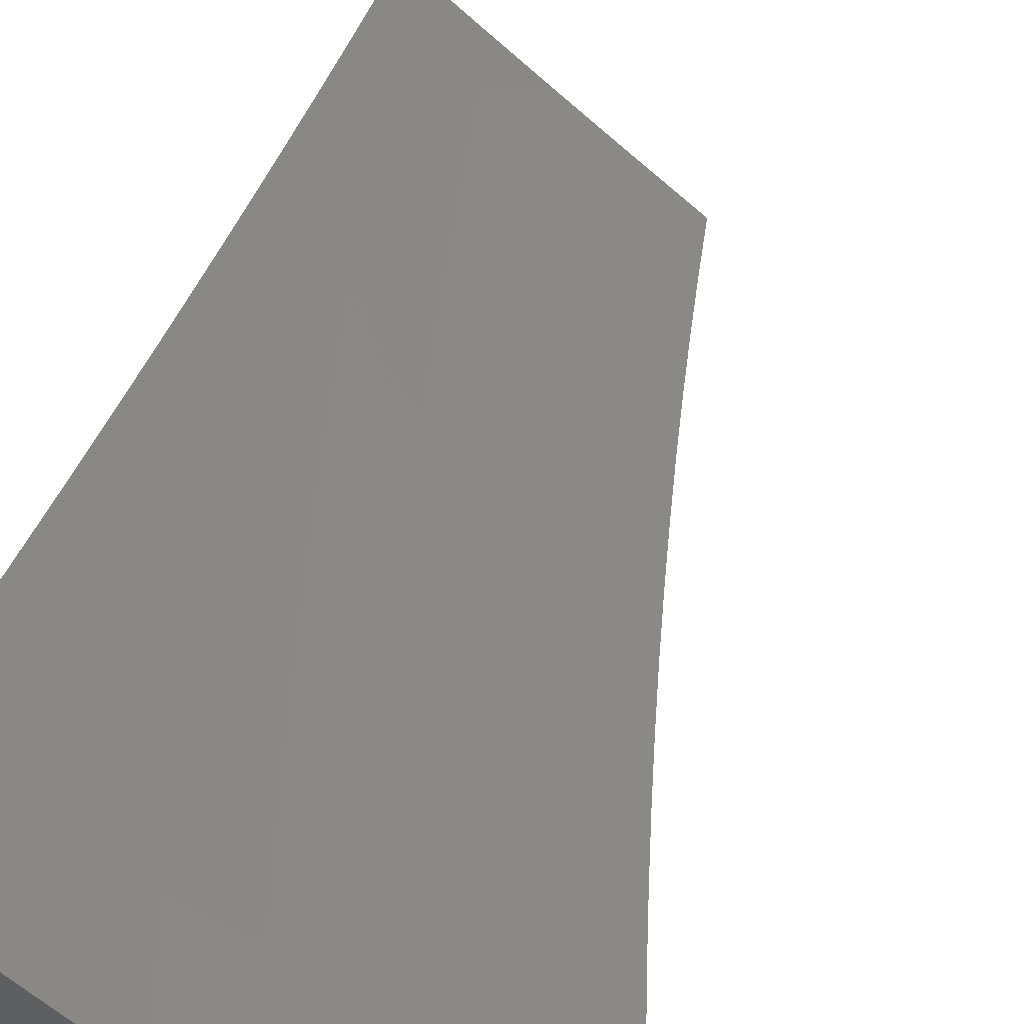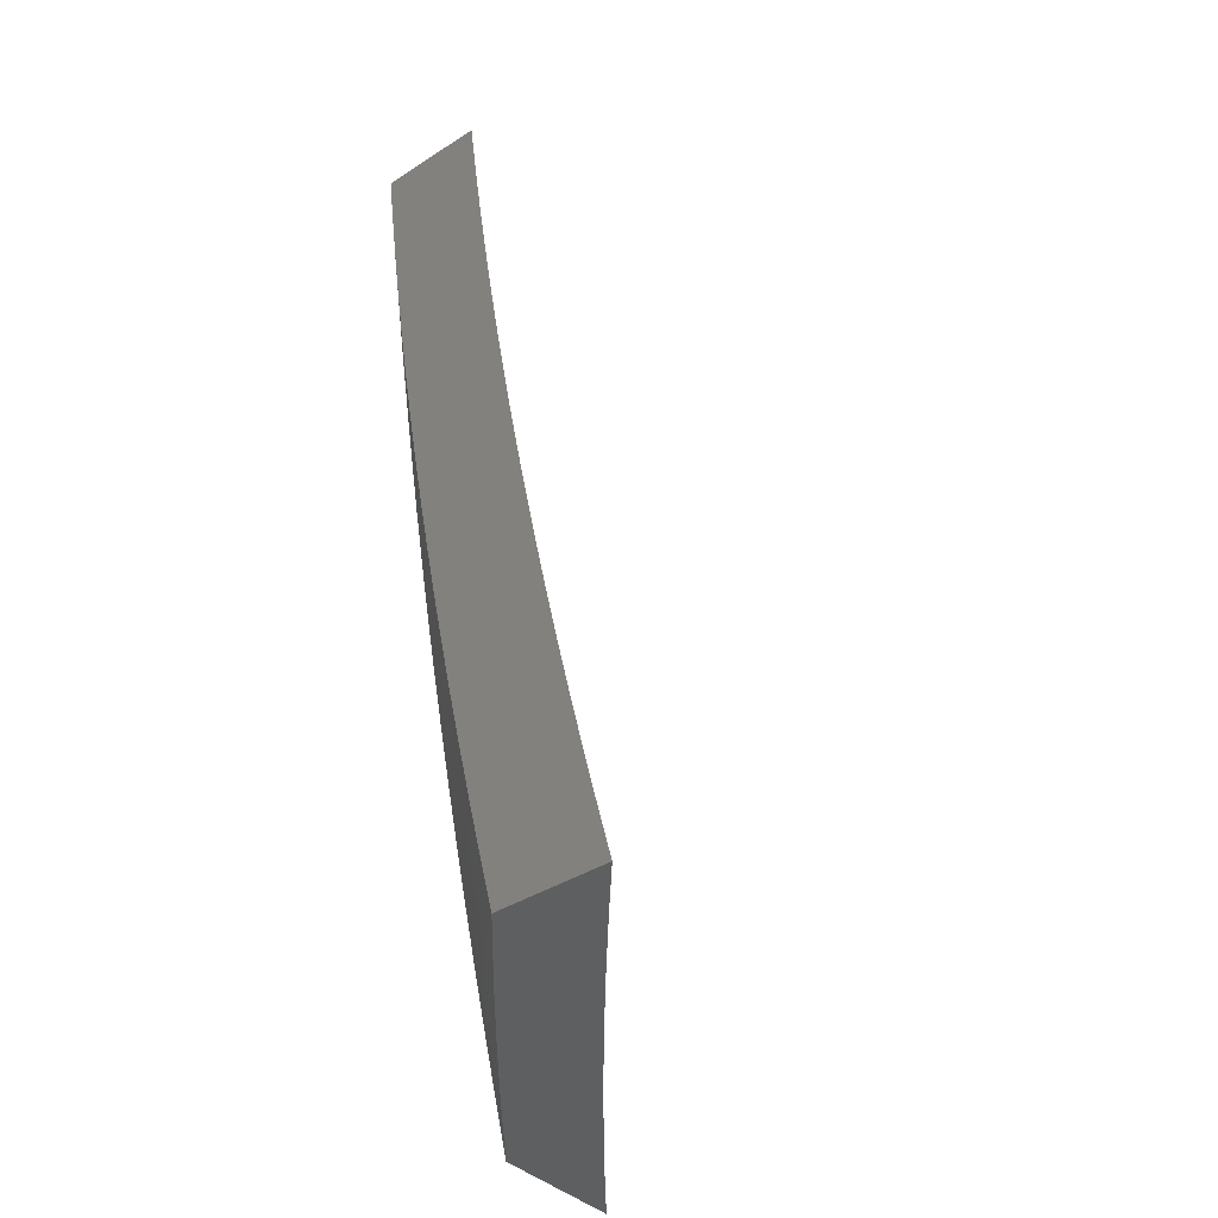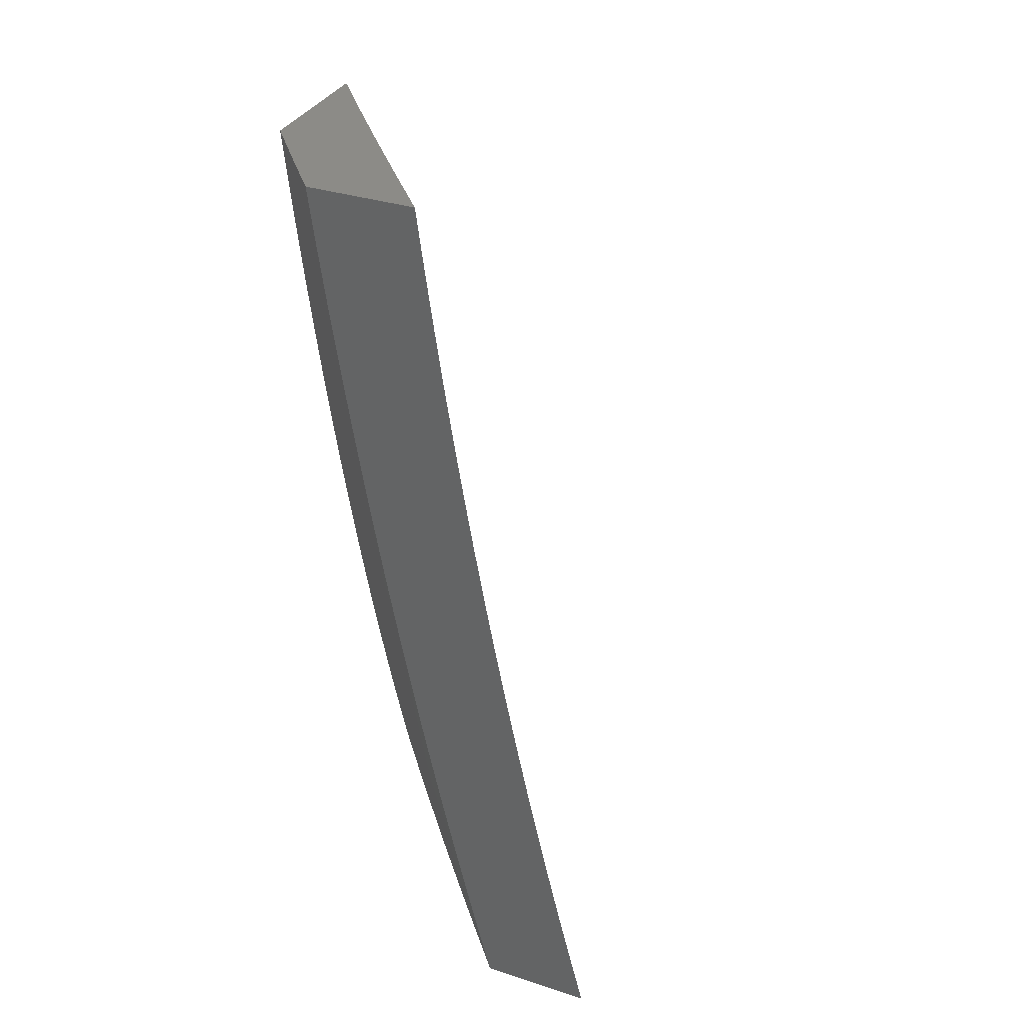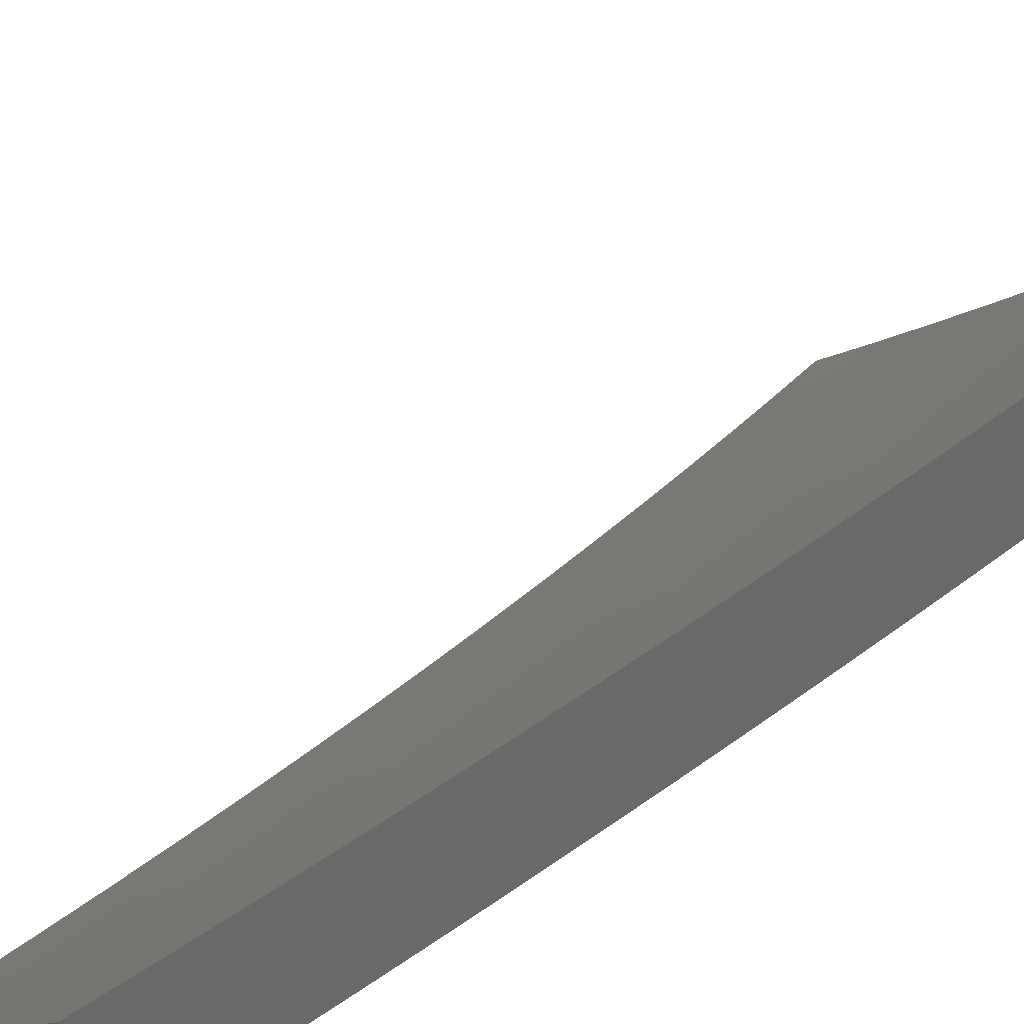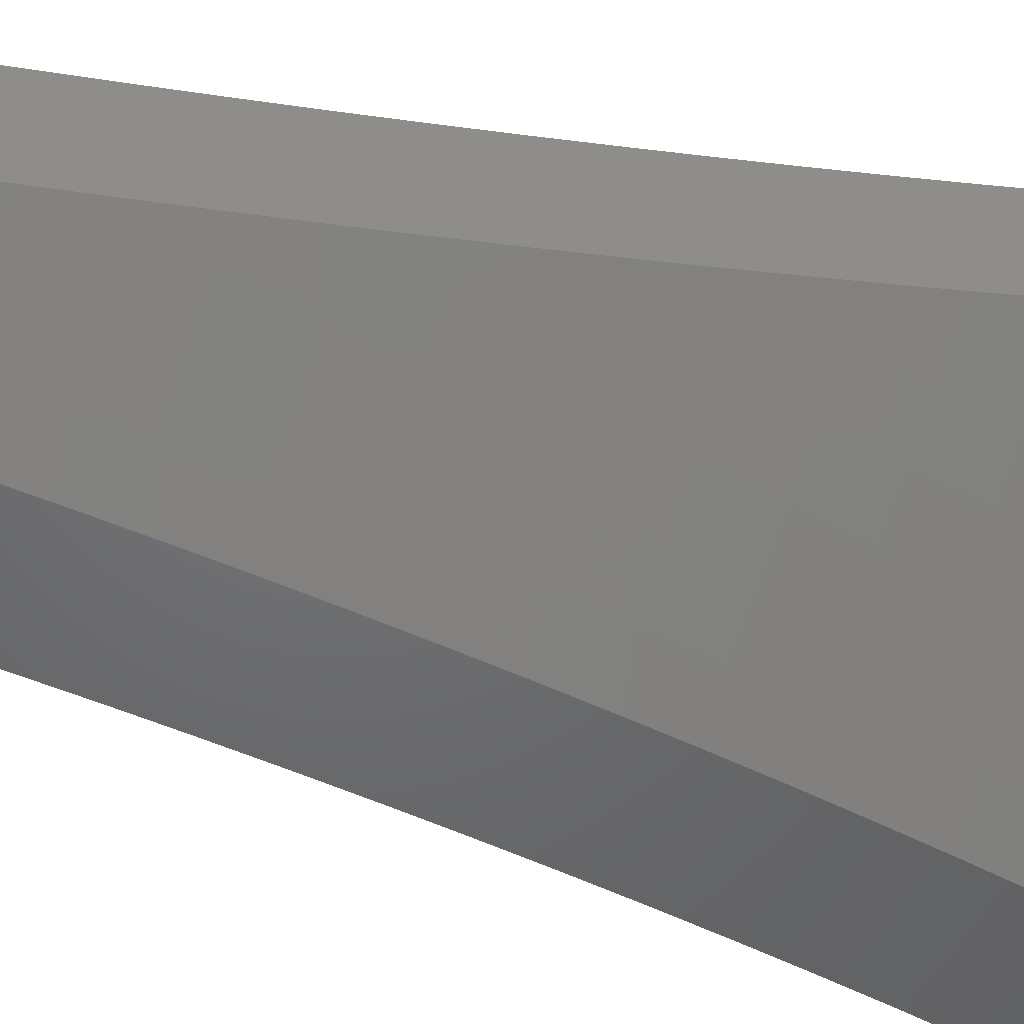
<metadata>
{"format":"stl","ext":"stl","renderer":"f3d","projection":"perspective","resolution":1024,"background":"white","views":[{"elev":50.3,"azim":17.3,"up":"+Z"},{"elev":-38.8,"azim":-51.2,"up":"+Y"},{"elev":33.8,"azim":-66.0,"up":"+Y"},{"elev":35.4,"azim":-127.1,"up":"+Z"},{"elev":-48.8,"azim":-105.6,"up":"+Z"}]}
</metadata>
<code>
# stl→obj: 231 verts, 458 faces
v -6.508 -2 -9
v -6.528 -1.939 -9
v -6.571 -2 -8.951
v -6.586 -1.952 -8.951
v -6.633 -2 -8.902
v -6.643 -1.969 -8.902
v -6.695 -2 -8.853
v -6.7 -1.986 -8.853
v -6.757 -2 -8.803
v -6.72 -1.92 -8.853
v -6.777 -1.936 -8.803
v -6.796 -1.868 -8.803
v -6.853 -1.884 -8.752
v -6.872 -1.816 -8.752
v -6.928 -1.831 -8.701
v -6.947 -1.763 -8.701
v -7 -1.815 -8.644
v -7 -1.752 -8.658
v -6.965 -1.694 -8.701
v -7 -1.69 -8.672
v -6.982 -1.626 -8.701
v -7 -1.628 -8.685
v -7 -1.566 -8.698
v -6.998 -1.558 -8.701
v -7 -1.503 -8.71
v -6.941 -1.545 -8.752
v -6.956 -1.478 -8.752
v -6.884 -1.533 -8.803
v -6.899 -1.466 -8.803
v -6.826 -1.52 -8.853
v -6.841 -1.453 -8.853
v -6.768 -1.507 -8.902
v -6.783 -1.441 -8.902
v -6.71 -1.494 -8.951
v -6.725 -1.429 -8.951
v -6.661 -1.442 -9
v -6.675 -1.379 -9
v -6.546 -1.877 -9
v -6.606 -1.887 -8.951
v -6.663 -1.903 -8.902
v -6.682 -1.837 -8.902
v -6.74 -1.853 -8.853
v -6.758 -1.786 -8.853
v -6.815 -1.801 -8.803
v -6.834 -1.734 -8.803
v -6.89 -1.748 -8.752
v -6.908 -1.681 -8.752
v -6.564 -1.815 -9
v -6.625 -1.821 -8.951
v -6.701 -1.771 -8.902
v -6.776 -1.72 -8.853
v -6.851 -1.667 -8.803
v -6.925 -1.613 -8.752
v -6.582 -1.754 -9
v -6.644 -1.756 -8.951
v -6.719 -1.705 -8.902
v -6.794 -1.653 -8.853
v -6.868 -1.6 -8.803
v -6.599 -1.692 -9
v -6.661 -1.69 -8.951
v -6.736 -1.639 -8.902
v -6.81 -1.586 -8.853
v -6.615 -1.629 -9
v -6.678 -1.625 -8.951
v -6.753 -1.573 -8.902
v -6.631 -1.567 -9
v -6.695 -1.559 -8.951
v -6.646 -1.505 -9
v -6.739 -1.363 -8.951
v -6.688 -1.316 -9
v -6.753 -1.298 -8.951
v -6.701 -1.253 -9
v -6.766 -1.233 -8.951
v -6.713 -1.19 -9
v -6.778 -1.168 -8.951
v -6.724 -1.127 -9
v -6.789 -1.103 -8.951
v -6.735 -1.064 -9
v -6.8 -1.038 -8.951
v -6.745 -1 -9
v -6.809 -1 -8.948
v -6.859 -1.047 -8.902
v -6.873 -1 -8.896
v -6.917 -1.056 -8.853
v -6.937 -1 -8.843
v -6.976 -1.064 -8.803
v -7 -1 -8.79
v -7 -1.063 -8.782
v -7 -1.126 -8.773
v -6.965 -1.131 -8.803
v -6.906 -1.122 -8.853
v -6.895 -1.188 -8.853
v -6.836 -1.178 -8.902
v -6.824 -1.243 -8.902
v -7 -1.189 -8.764
v -6.953 -1.198 -8.803
v -6.883 -1.254 -8.853
v -6.811 -1.309 -8.902
v -7 -1.252 -8.754
v -6.941 -1.265 -8.803
v -6.87 -1.32 -8.853
v -6.798 -1.375 -8.902
v -6.998 -1.275 -8.752
v -7 -1.315 -8.744
v -6.985 -1.343 -8.752
v -7 -1.378 -8.733
v -6.971 -1.41 -8.752
v -7 -1.44 -8.722
v -6.984 -1.846 -8.65
v -7 -1.876 -8.629
v -6.965 -1.915 -8.65
v -7 -1.938 -8.614
v -6.945 -1.984 -8.65
v -7 -2 -8.598
v -6.94 -2 -8.65
v -6.889 -1.968 -8.701
v -6.879 -2 -8.701
v -6.833 -1.952 -8.752
v -6.818 -2 -8.752
v -6.909 -1.899 -8.701
v -6.856 -1.387 -8.853
v -6.914 -1.398 -8.803
v -6.927 -1.332 -8.803
v -6.848 -1.112 -8.902
v -6.945 -1 -8.954
v -6.889 -1 -9
v -6.923 -1.054 -8.966
v -6.879 -1.063 -9
v -6.912 -1.117 -8.966
v -6.869 -1.127 -9
v -6.901 -1.181 -8.966
v -6.857 -1.19 -9
v -6.89 -1.245 -8.966
v -6.846 -1.253 -9
v -6.877 -1.308 -8.966
v -6.833 -1.316 -9
v -6.864 -1.372 -8.966
v -6.82 -1.379 -9
v -6.851 -1.436 -8.966
v -6.807 -1.442 -9
v -6.836 -1.5 -8.966
v -6.793 -1.504 -9
v -6.821 -1.564 -8.966
v -6.778 -1.567 -9
v -6.805 -1.628 -8.966
v -6.762 -1.629 -9
v -6.789 -1.692 -8.966
v -6.746 -1.691 -9
v -6.772 -1.756 -8.966
v -6.73 -1.753 -9
v -6.754 -1.82 -8.966
v -6.713 -1.815 -9
v -6.736 -1.884 -8.966
v -6.695 -1.877 -9
v -6.717 -1.948 -8.966
v -6.676 -1.939 -9
v -6.657 -2 -9
v -6.744 -2 -8.931
v -6.757 -1.959 -8.931
v -6.776 -1.895 -8.931
v -6.794 -1.831 -8.931
v -6.812 -1.766 -8.931
v -6.829 -1.702 -8.931
v -6.846 -1.637 -8.931
v -6.861 -1.573 -8.931
v -6.877 -1.509 -8.931
v -6.891 -1.444 -8.931
v -6.905 -1.38 -8.931
v -6.918 -1.316 -8.931
v -6.93 -1.252 -8.931
v -6.942 -1.188 -8.931
v -6.953 -1.124 -8.931
v -6.964 -1.06 -8.931
v -7 -1 -8.909
v -7 -1.063 -8.9
v -6.994 -1.13 -8.896
v -6.983 -1.195 -8.896
v -7 -1.189 -8.883
v -7 -1.252 -8.873
v -6.971 -1.259 -8.896
v -7 -1.315 -8.863
v -6.958 -1.324 -8.896
v -6.999 -1.331 -8.861
v -6.985 -1.396 -8.861
v -7 -1.378 -8.852
v -7 -1.44 -8.841
v -6.972 -1.461 -8.861
v -7 -1.503 -8.83
v -6.957 -1.526 -8.861
v -6.997 -1.535 -8.826
v -6.982 -1.601 -8.826
v -7 -1.565 -8.817
v -7 -1.628 -8.805
v -6.965 -1.666 -8.826
v -7 -1.69 -8.792
v -6.949 -1.732 -8.826
v -6.988 -1.741 -8.791
v -6.971 -1.807 -8.791
v -7 -1.752 -8.778
v -7 -1.814 -8.764
v -6.952 -1.873 -8.791
v -6.992 -1.884 -8.755
v -6.973 -1.95 -8.755
v -7 -1.938 -8.735
v -7 -2 -8.719
v -6.915 -2 -8.791
v -6.934 -1.939 -8.791
v -6.894 -1.928 -8.826
v -6.913 -1.863 -8.826
v -6.874 -1.852 -8.861
v -6.892 -1.787 -8.861
v -6.852 -1.776 -8.896
v -6.869 -1.712 -8.896
v -6.796 -1.971 -8.896
v -6.83 -2 -8.861
v -6.836 -1.982 -8.861
v -6.875 -1.994 -8.826
v -6.855 -1.917 -8.861
v -7 -1.876 -8.75
v -7 -1.126 -8.892
v -6.945 -1.388 -8.896
v -6.931 -1.453 -8.896
v -6.917 -1.518 -8.896
v -6.902 -1.582 -8.896
v -6.886 -1.647 -8.896
v -6.942 -1.591 -8.861
v -6.926 -1.657 -8.861
v -6.909 -1.722 -8.861
v -6.931 -1.797 -8.826
v -6.834 -1.841 -8.896
v -6.815 -1.906 -8.896
f 1 2 3
f 3 2 4
f 3 4 5
f 5 4 6
f 5 6 7
f 7 6 8
f 7 8 9
f 9 8 10
f 9 10 11
f 11 10 12
f 11 12 13
f 13 12 14
f 13 14 15
f 15 14 16
f 15 16 17
f 17 16 18
f 18 16 19
f 18 19 20
f 20 19 21
f 20 21 22
f 22 21 23
f 23 21 24
f 23 24 25
f 25 24 26
f 25 26 27
f 27 26 28
f 27 28 29
f 29 28 30
f 29 30 31
f 31 30 32
f 31 32 33
f 33 32 34
f 33 34 35
f 35 34 36
f 35 36 37
f 2 38 4
f 4 38 39
f 4 39 40
f 40 39 41
f 40 41 42
f 42 41 43
f 42 43 44
f 44 43 45
f 44 45 46
f 46 45 47
f 46 47 19
f 19 47 21
f 38 48 39
f 39 48 49
f 39 49 41
f 41 49 50
f 41 50 43
f 43 50 51
f 43 51 45
f 45 51 52
f 45 52 47
f 47 52 53
f 47 53 21
f 21 53 24
f 48 54 49
f 49 54 55
f 49 55 50
f 50 55 56
f 50 56 51
f 51 56 57
f 51 57 52
f 52 57 58
f 52 58 53
f 53 58 26
f 53 26 24
f 54 59 55
f 55 59 60
f 55 60 56
f 56 60 61
f 56 61 57
f 57 61 62
f 57 62 58
f 58 62 28
f 58 28 26
f 59 63 60
f 60 63 64
f 60 64 61
f 61 64 65
f 61 65 62
f 62 65 30
f 62 30 28
f 63 66 64
f 64 66 67
f 64 67 65
f 65 67 32
f 65 32 30
f 66 68 67
f 67 68 34
f 67 34 32
f 68 36 34
f 35 37 69
f 69 37 70
f 69 70 71
f 71 70 72
f 71 72 73
f 73 72 74
f 73 74 75
f 75 74 76
f 75 76 77
f 77 76 78
f 77 78 79
f 79 78 80
f 79 80 81
f 79 81 82
f 82 81 83
f 82 83 84
f 84 83 85
f 84 85 86
f 86 85 87
f 86 87 88
f 88 89 86
f 86 89 90
f 86 90 91
f 91 90 92
f 91 92 93
f 93 92 94
f 93 94 73
f 73 94 71
f 89 95 90
f 90 95 96
f 90 96 92
f 92 96 97
f 92 97 94
f 94 97 98
f 94 98 71
f 71 98 69
f 95 99 96
f 96 99 100
f 96 100 97
f 97 100 101
f 97 101 98
f 98 101 102
f 98 102 69
f 69 102 35
f 100 99 103
f 103 99 104
f 103 104 105
f 105 104 106
f 105 106 107
f 107 106 108
f 107 108 27
f 27 108 25
f 15 17 109
f 109 17 110
f 109 110 111
f 111 110 112
f 111 112 113
f 113 112 114
f 113 114 115
f 113 115 116
f 116 115 117
f 116 117 118
f 118 117 119
f 118 119 11
f 11 119 9
f 10 8 6
f 10 6 40
f 40 6 4
f 12 10 42
f 42 10 40
f 11 13 118
f 118 13 120
f 118 120 116
f 116 120 111
f 116 111 113
f 14 12 44
f 44 12 42
f 109 111 120
f 109 120 15
f 15 120 13
f 16 14 46
f 46 14 44
f 19 16 46
f 35 102 33
f 33 102 121
f 33 121 31
f 31 121 122
f 31 122 29
f 29 122 107
f 29 107 27
f 102 101 121
f 121 101 123
f 121 123 122
f 122 123 105
f 122 105 107
f 103 105 123
f 103 123 100
f 100 123 101
f 73 75 93
f 93 75 124
f 93 124 91
f 91 124 84
f 91 84 86
f 75 77 124
f 124 77 82
f 124 82 84
f 79 82 77
f 125 126 127
f 127 126 128
f 127 128 129
f 129 128 130
f 129 130 131
f 131 130 132
f 131 132 133
f 133 132 134
f 133 134 135
f 135 134 136
f 135 136 137
f 137 136 138
f 137 138 139
f 139 138 140
f 139 140 141
f 141 140 142
f 141 142 143
f 143 142 144
f 143 144 145
f 145 144 146
f 145 146 147
f 147 146 148
f 147 148 149
f 149 148 150
f 149 150 151
f 151 150 152
f 151 152 153
f 153 152 154
f 153 154 155
f 155 154 156
f 155 156 157
f 157 158 155
f 155 158 159
f 155 159 153
f 153 159 160
f 153 160 151
f 151 160 161
f 151 161 149
f 149 161 162
f 149 162 147
f 147 162 163
f 147 163 145
f 145 163 164
f 145 164 143
f 143 164 165
f 143 165 141
f 141 165 166
f 141 166 139
f 139 166 167
f 139 167 137
f 137 167 168
f 137 168 135
f 135 168 169
f 135 169 133
f 133 169 170
f 133 170 131
f 131 170 171
f 131 171 129
f 129 171 172
f 129 172 127
f 127 172 173
f 127 173 125
f 125 173 174
f 174 173 175
f 175 173 172
f 175 172 176
f 176 172 177
f 176 177 178
f 178 177 179
f 179 177 180
f 179 180 181
f 181 180 182
f 181 182 183
f 183 182 184
f 183 184 185
f 185 184 186
f 186 184 187
f 186 187 188
f 188 187 189
f 188 189 190
f 190 189 191
f 190 191 192
f 192 191 193
f 193 191 194
f 193 194 195
f 195 194 196
f 195 196 197
f 197 196 198
f 197 198 199
f 199 198 200
f 200 198 201
f 200 201 202
f 202 201 203
f 202 203 204
f 204 203 205
f 205 203 206
f 206 203 207
f 206 207 208
f 208 207 209
f 208 209 210
f 210 209 211
f 210 211 212
f 212 211 213
f 212 213 163
f 163 213 164
f 159 158 214
f 214 158 215
f 214 215 216
f 216 215 217
f 216 217 218
f 218 217 208
f 218 208 210
f 215 206 217
f 217 206 208
f 204 219 202
f 202 219 200
f 199 195 197
f 192 188 190
f 185 181 183
f 178 220 176
f 176 220 175
f 177 172 171
f 180 177 171
f 180 171 170
f 182 180 170
f 182 170 169
f 182 169 221
f 221 169 168
f 221 168 222
f 222 168 167
f 222 167 223
f 223 167 166
f 223 166 224
f 224 166 165
f 224 165 225
f 225 165 164
f 225 164 213
f 187 184 221
f 221 184 182
f 187 221 222
f 189 187 222
f 189 222 223
f 189 223 226
f 226 223 224
f 226 224 227
f 227 224 225
f 227 225 228
f 228 225 213
f 228 213 211
f 194 191 226
f 226 191 189
f 194 226 227
f 196 194 227
f 196 227 228
f 212 163 162
f 196 228 229
f 229 228 211
f 229 211 209
f 212 162 230
f 230 162 161
f 230 161 231
f 231 161 160
f 231 160 214
f 214 160 159
f 201 198 229
f 229 198 196
f 201 229 209
f 218 210 230
f 230 210 212
f 218 230 231
f 203 201 207
f 207 201 209
f 216 218 231
f 216 231 214
f 87 85 174
f 174 85 83
f 174 83 125
f 125 83 126
f 126 83 81
f 126 81 80
f 78 132 80
f 80 132 130
f 80 130 128
f 132 78 134
f 134 78 76
f 134 76 136
f 136 76 74
f 136 74 138
f 138 74 72
f 138 72 140
f 140 72 70
f 140 70 142
f 142 70 37
f 142 37 144
f 144 37 36
f 144 36 146
f 146 36 68
f 146 68 148
f 148 68 66
f 148 66 150
f 150 66 63
f 150 63 152
f 152 63 59
f 152 59 154
f 154 59 156
f 156 59 54
f 156 54 157
f 157 54 48
f 157 48 38
f 38 2 157
f 157 2 1
f 128 126 80
f 1 3 157
f 157 3 5
f 157 5 158
f 158 5 7
f 158 7 215
f 215 7 9
f 215 9 119
f 215 119 206
f 206 119 117
f 206 117 205
f 205 117 115
f 205 115 114
f 114 112 205
f 205 112 110
f 205 110 17
f 17 18 205
f 205 18 204
f 204 18 219
f 219 18 20
f 219 20 200
f 200 20 22
f 200 22 199
f 199 22 23
f 199 23 195
f 195 23 25
f 195 25 193
f 193 25 108
f 193 108 192
f 192 108 106
f 192 106 188
f 188 106 104
f 188 104 186
f 186 104 99
f 186 99 185
f 185 99 95
f 185 95 181
f 181 95 89
f 181 89 179
f 179 89 88
f 179 88 178
f 178 88 87
f 178 87 220
f 220 87 175
f 175 87 174

</code>
